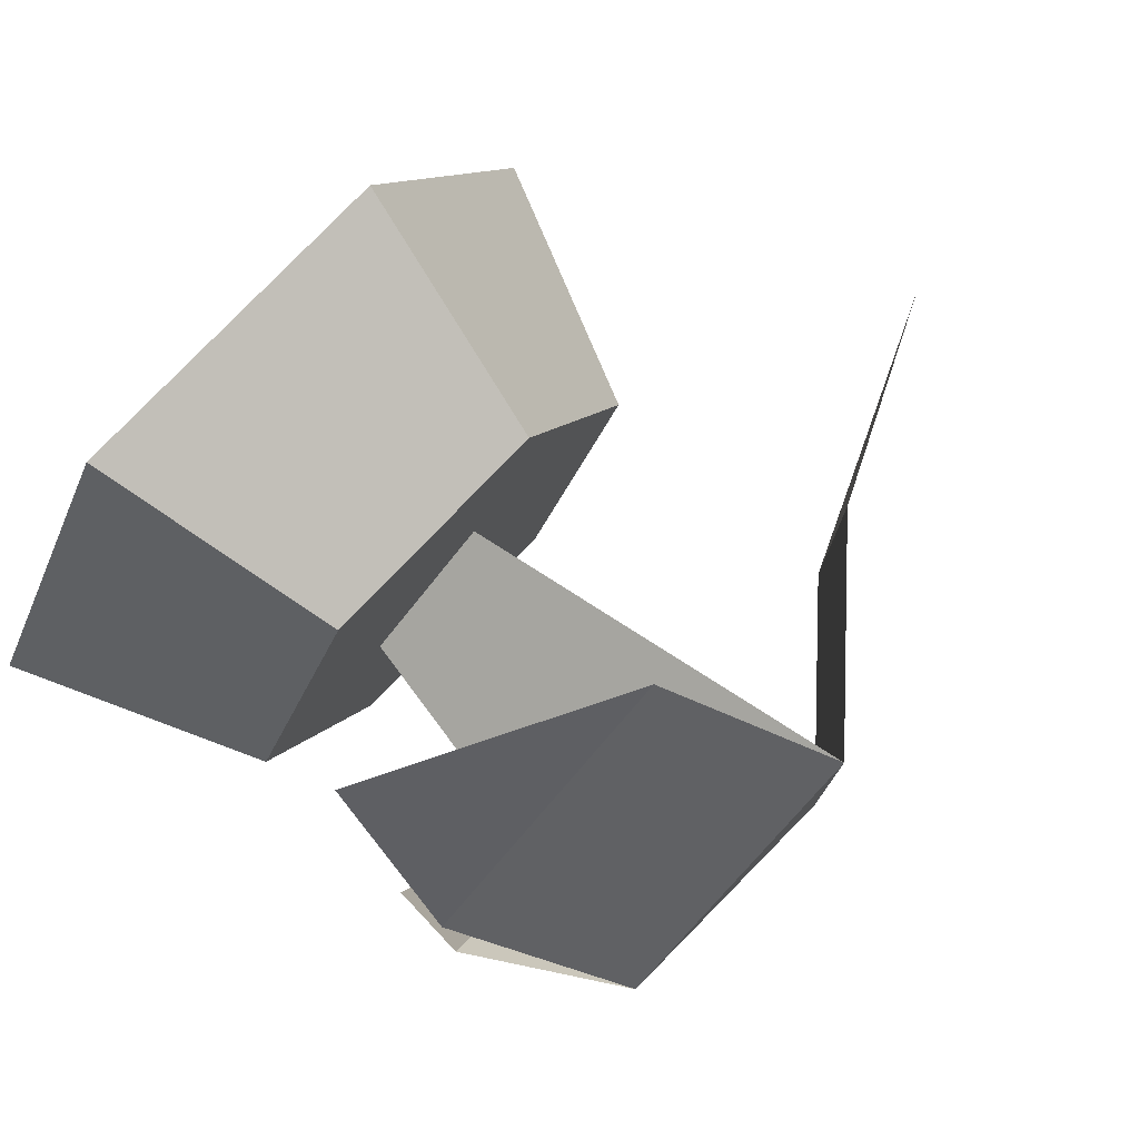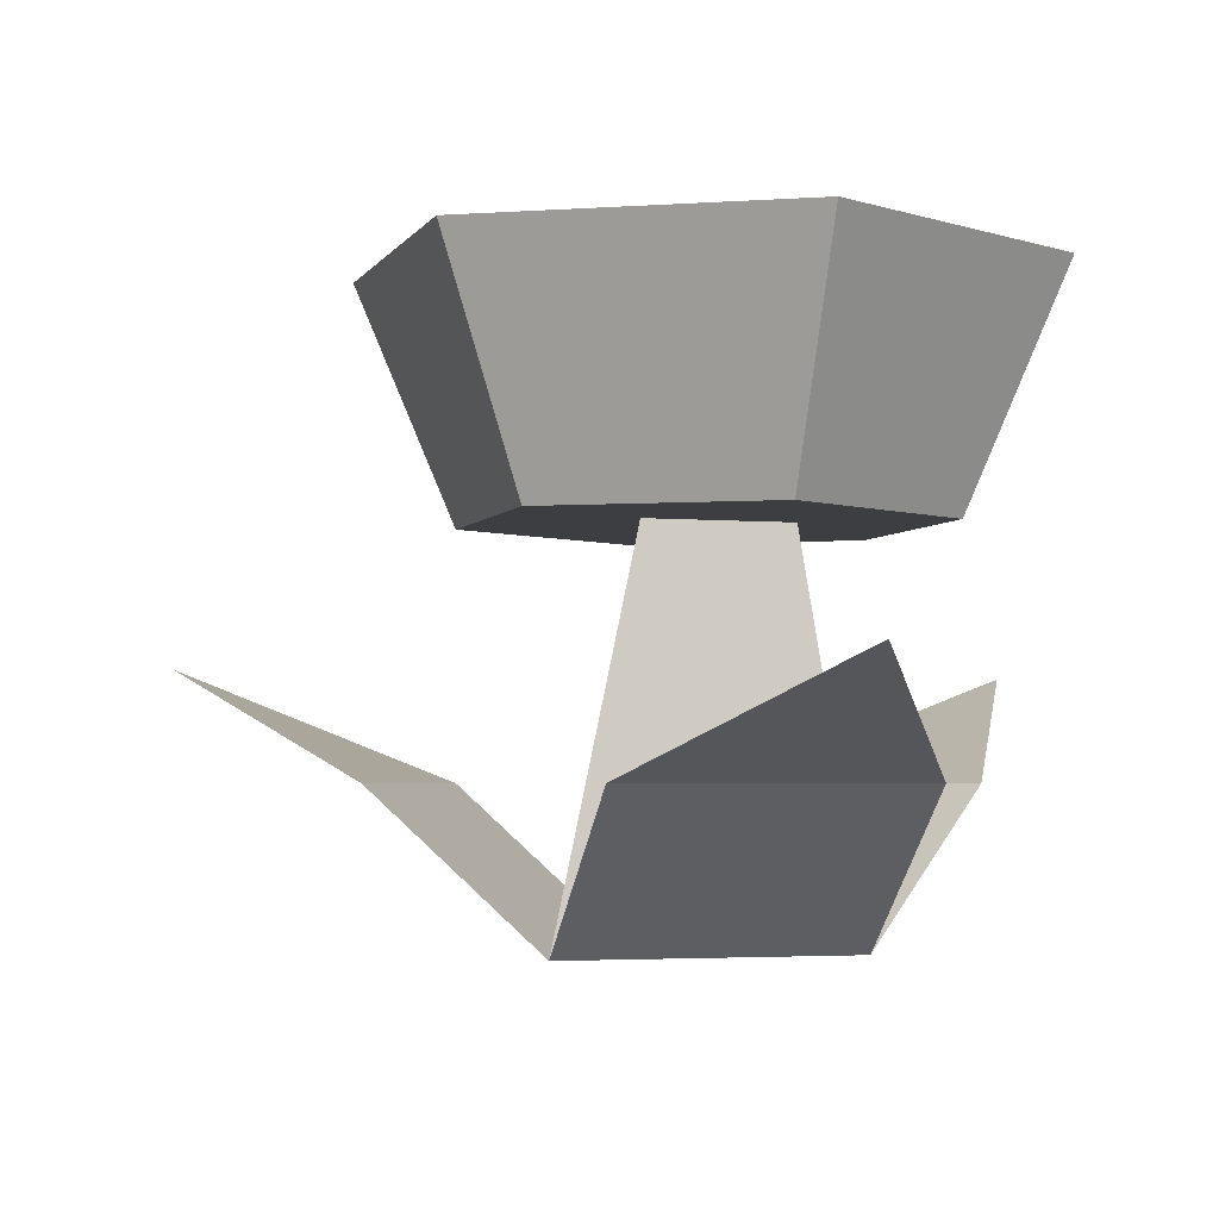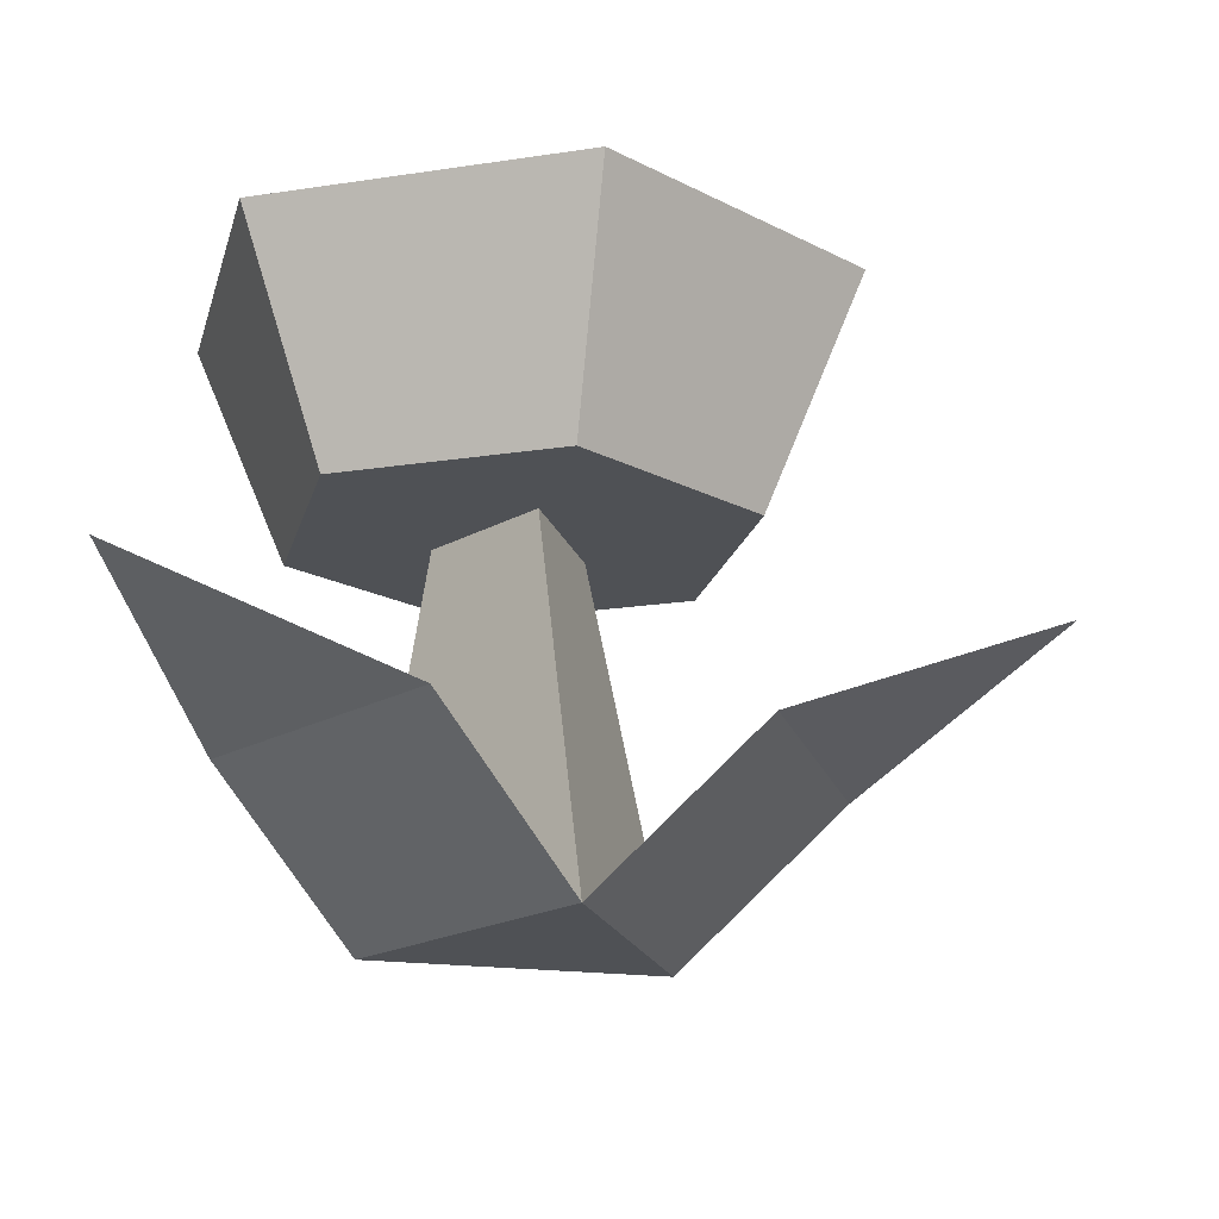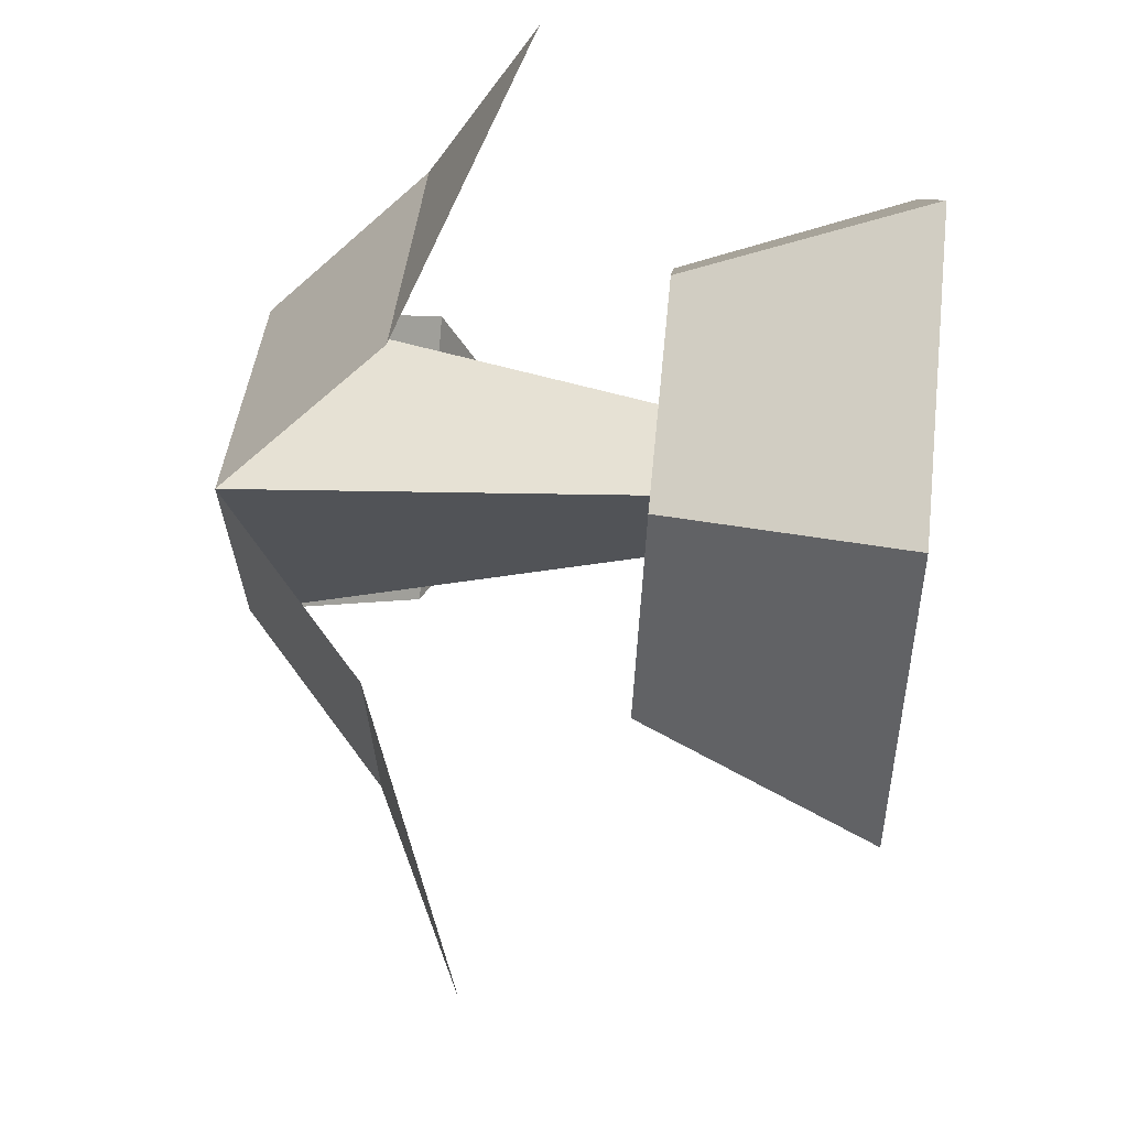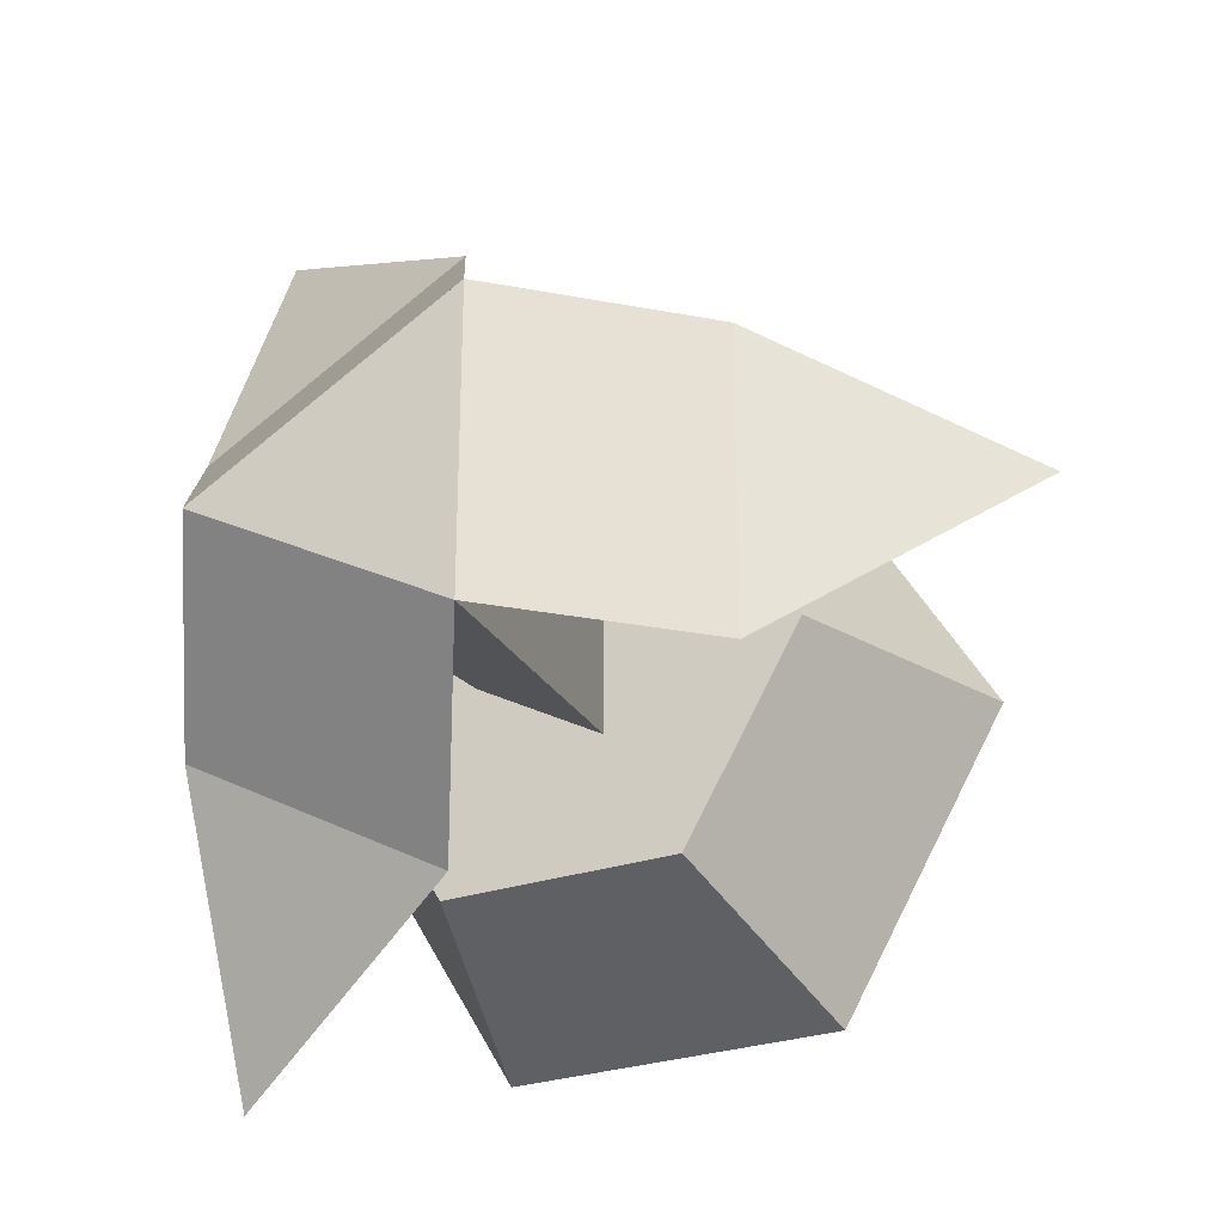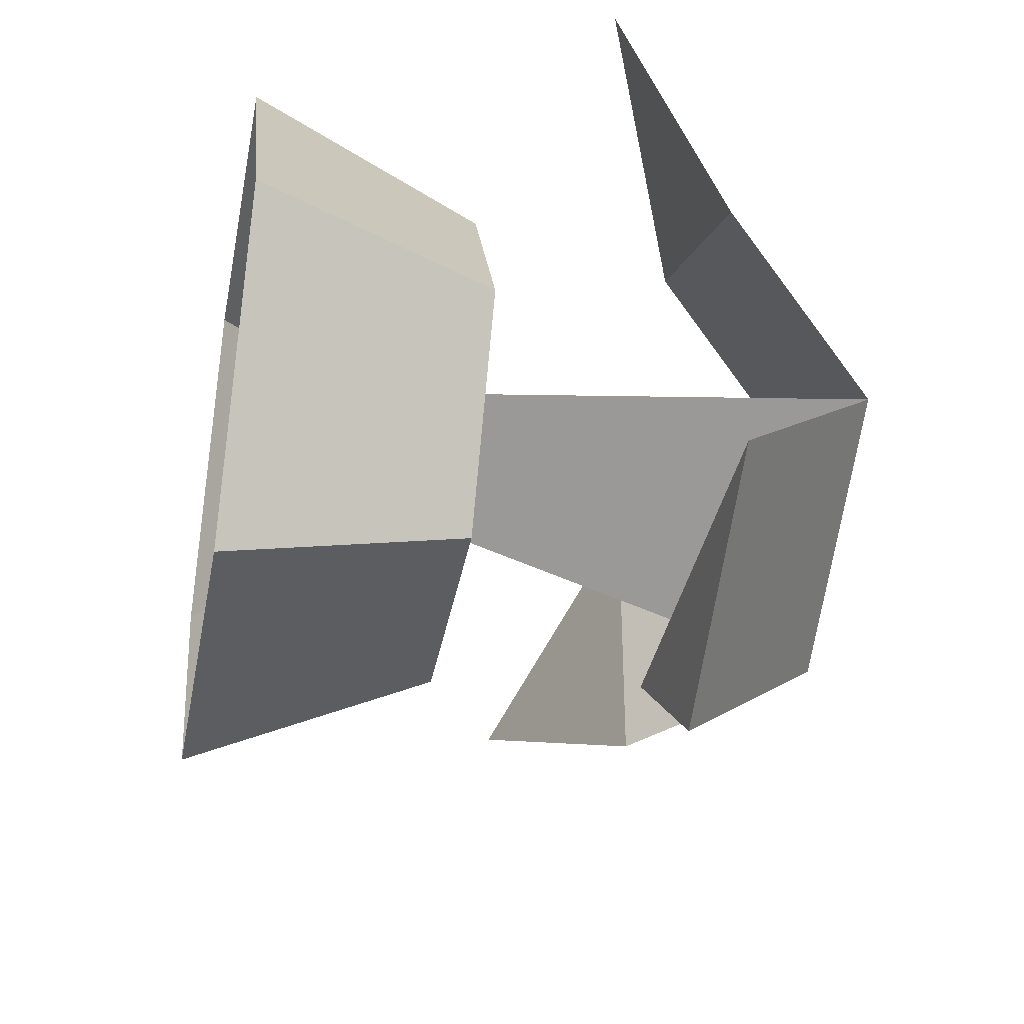
<metadata>
{"format":"obj","ext":"obj","renderer":"f3d","projection":"perspective","resolution":1024,"background":"white","views":[{"elev":78.2,"azim":-46.2,"up":"+Z"},{"elev":-3.5,"azim":-166.9,"up":"+Y"},{"elev":-19.7,"azim":16.0,"up":"+Y"},{"elev":67.7,"azim":95.6,"up":"+Z"},{"elev":-28.9,"azim":26.0,"up":"+Z"},{"elev":-38.6,"azim":-100.6,"up":"+Z"}]}
</metadata>
<code>
g flower_yellowC
v -0.05227 0.05531 -0.09053
v 0.000187 0.03244 -0.0629
v -0.05456 0.03244 -0.03129
v 0.000187 0.03244 0.0629
v -0.05227 0.05531 0.09053
v -0.05456 0.03244 0.03129
v 0.05438 0.03244 -0.03161
v 0.1045 0.05531 4.71e-10
v 0.05438 0.03244 0.03161
v 0.01825 0 -0.03161
v -0.009125 0 -0.0158
v -0.0365 0 0
v 0.01825 0 0.03161
v 0.01825 0 0
v -0.009125 0 0.0158
v -0.02281 0.0825 2.888e-15
v 0.004562 0.0825 -0.0158
v -0.009125 0.0825 -0.007902
v 0.004562 0.0825 0.0158
v -0.009125 0.0825 0.007902
v -0.07606 0.1325 0
v -0.04031 0.1325 0.06192
v -0.05456 0.0825 2.888e-15
v -0.02956 0.0825 0.0433
v 0.06694 0.1325 0
v 0.04544 0.0825 2.888e-15
v 0.03119 0.1325 0.06192
v 0.02044 0.0825 0.0433
v 0.03119 0.1325 -0.06192
v 0.01325 0.1075 -0.03086
v -0.04031 0.1325 -0.06192
v -0.02238 0.1075 -0.03086
v -0.02238 0.1075 0.03086
v -0.0402 0.1075 0
v 0.02044 0.0825 -0.0433
v -0.02956 0.0825 -0.0433
v 0.03107 0.1075 0
v 0.01325 0.1075 0.03086
f 3 2 1
f 1 2 3
f 6 5 4
f 4 5 6
f 9 8 7
f 7 8 9
f 2 11 10
f 11 2 3
f 11 3 12
f 10 11 2
f 3 2 11
f 12 3 11
f 10 9 7
f 9 10 13
f 13 10 14
f 7 9 10
f 13 10 9
f 14 10 13
f 15 4 13
f 4 15 6
f 6 15 12
f 13 4 15
f 6 15 4
f 12 15 6
f 15 14 13
f 14 15 10
f 10 15 11
f 11 15 12
f 16 11 12
f 11 16 10
f 10 16 17
f 17 16 18
f 19 15 13
f 15 19 12
f 12 19 16
f 16 19 20
f 17 14 10
f 14 17 19
f 14 19 13
f 23 22 21
f 22 23 24
f 27 26 25
f 26 27 28
f 31 30 29
f 30 31 32
f 34 22 33
f 22 34 21
f 27 24 28
f 24 27 22
f 28 35 26
f 35 28 19
f 19 28 24
f 19 24 20
f 20 24 16
f 17 35 19
f 35 17 36
f 36 16 24
f 36 17 18
f 36 18 16
f 36 24 23
f 37 27 25
f 27 37 38
f 31 35 36
f 35 31 29
f 29 37 25
f 37 29 30
f 38 22 27
f 22 38 33
f 25 35 29
f 35 25 26
f 36 21 31
f 21 36 23
f 31 34 32
f 34 31 21
f 30 38 37
f 38 30 32
f 38 32 33
f 33 32 34

</code>
